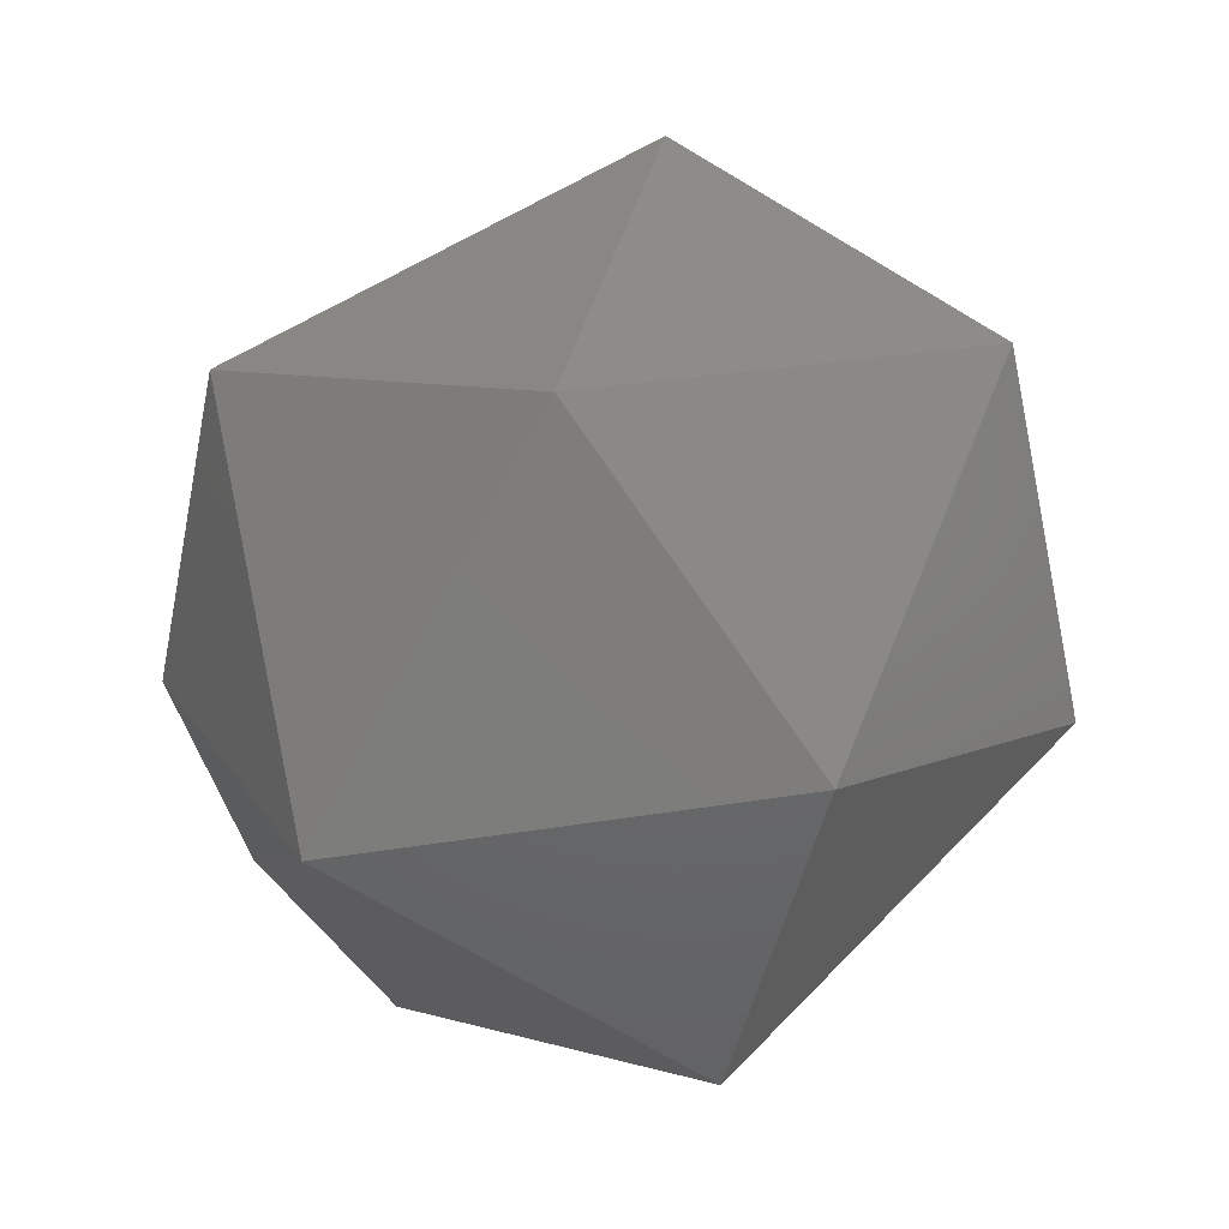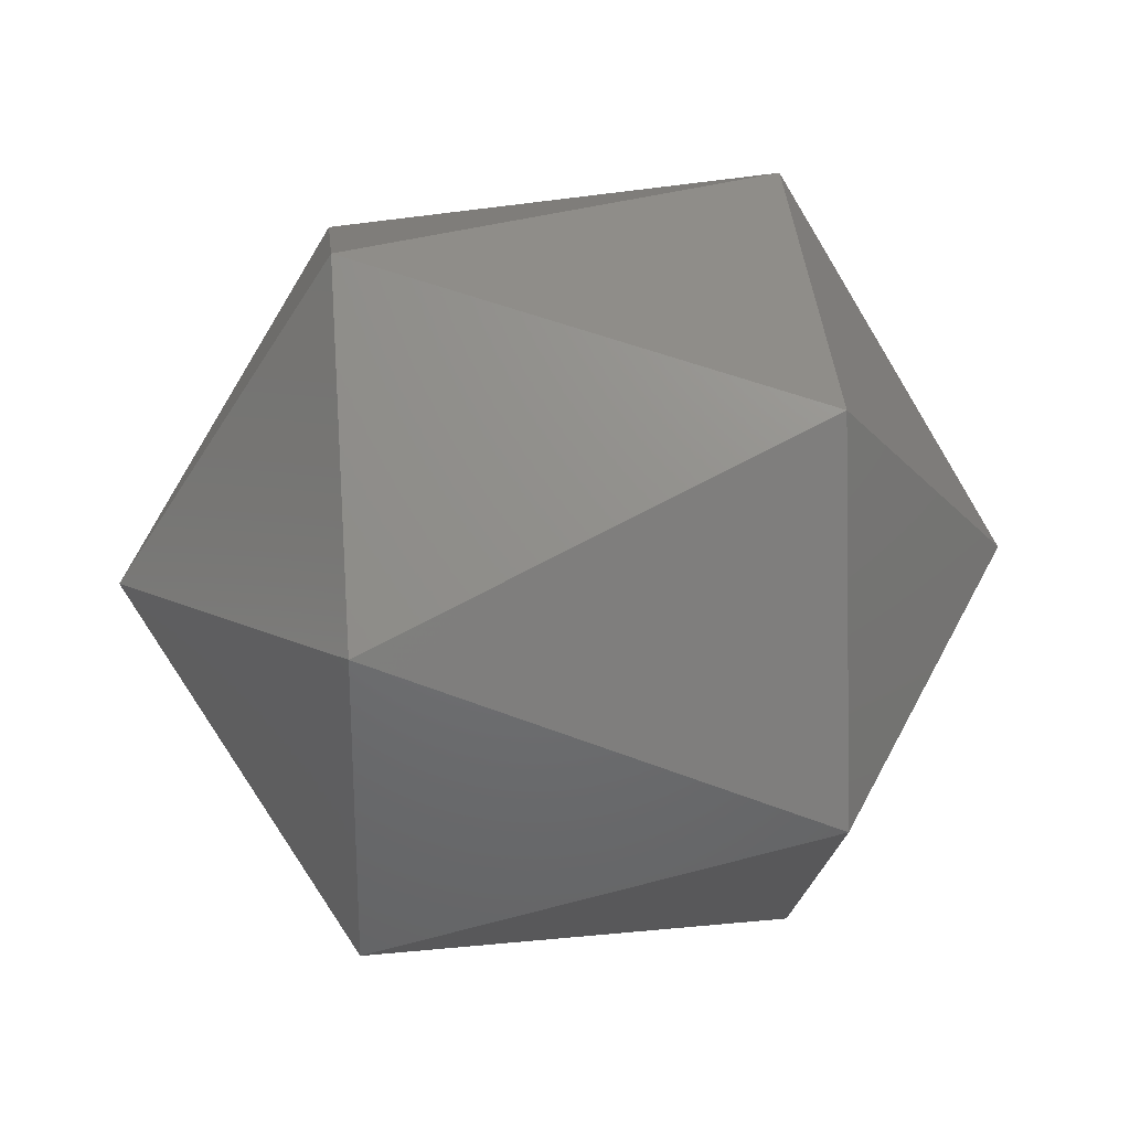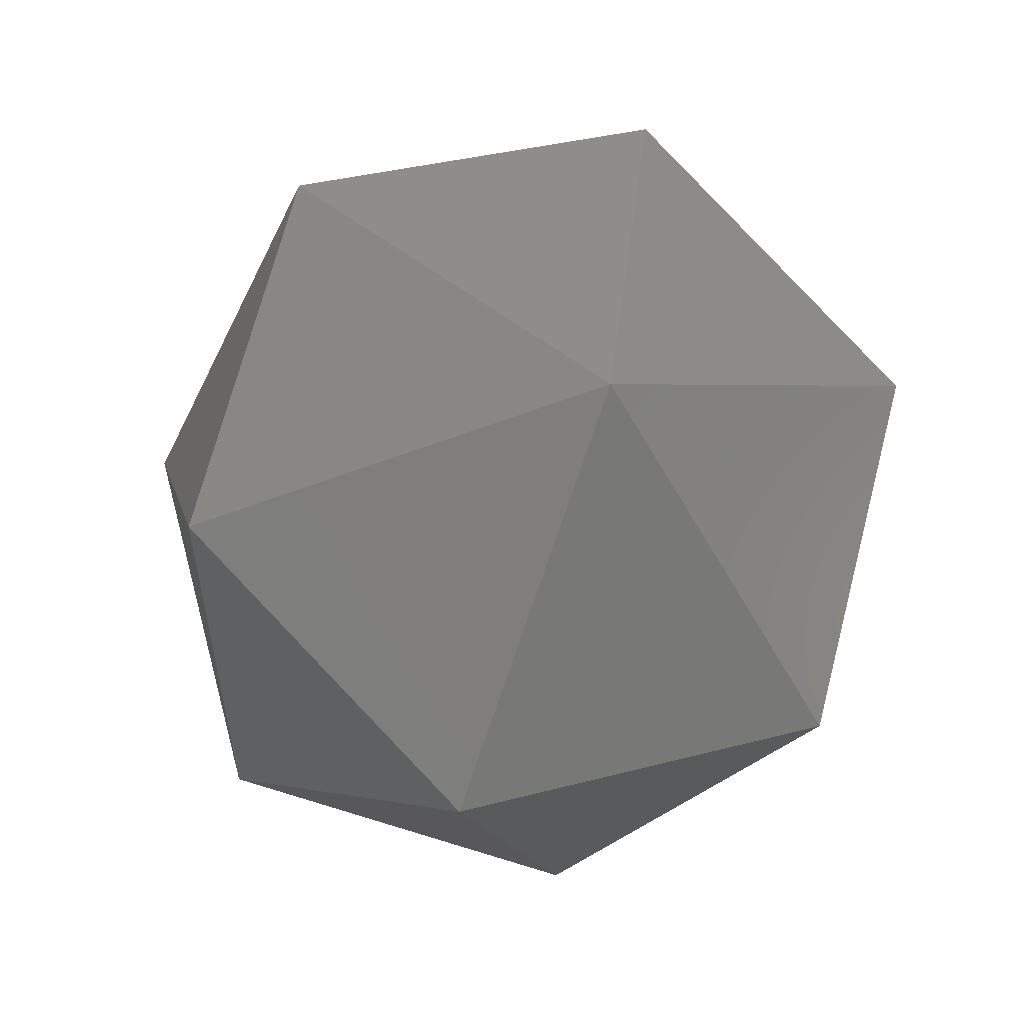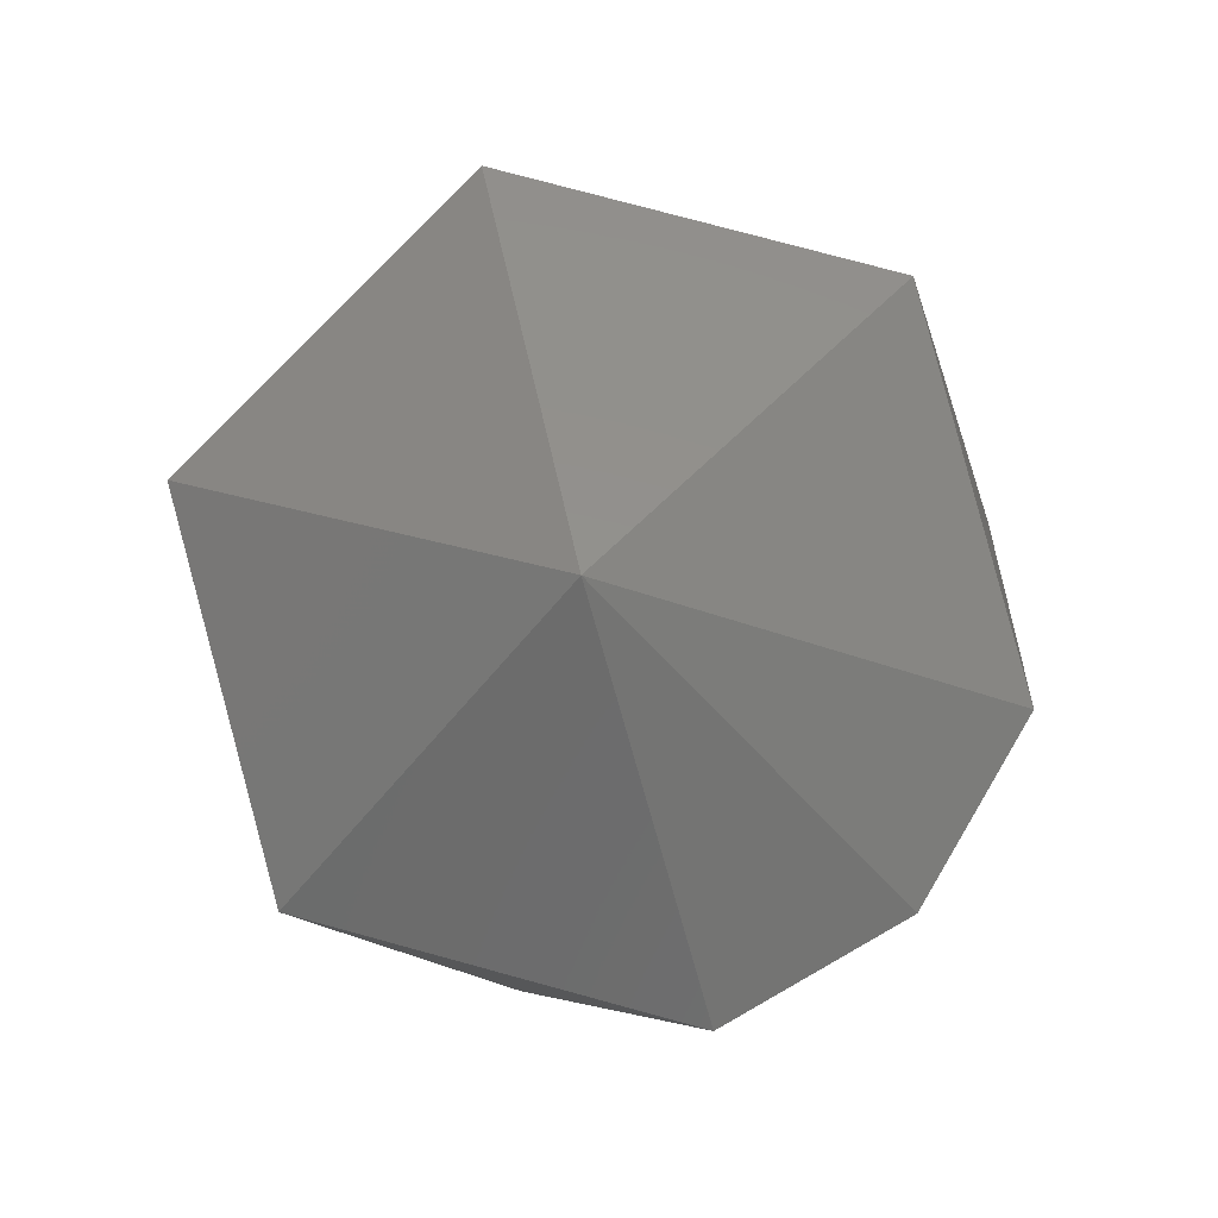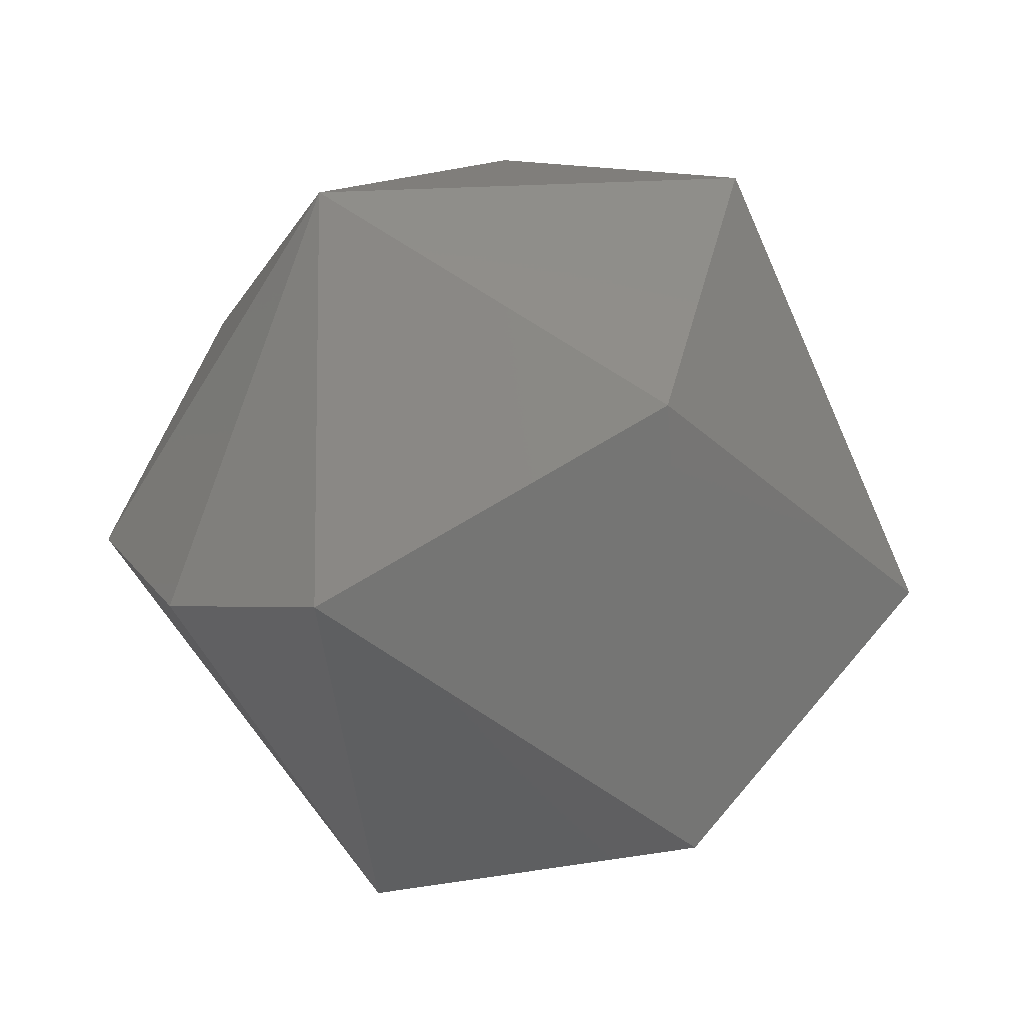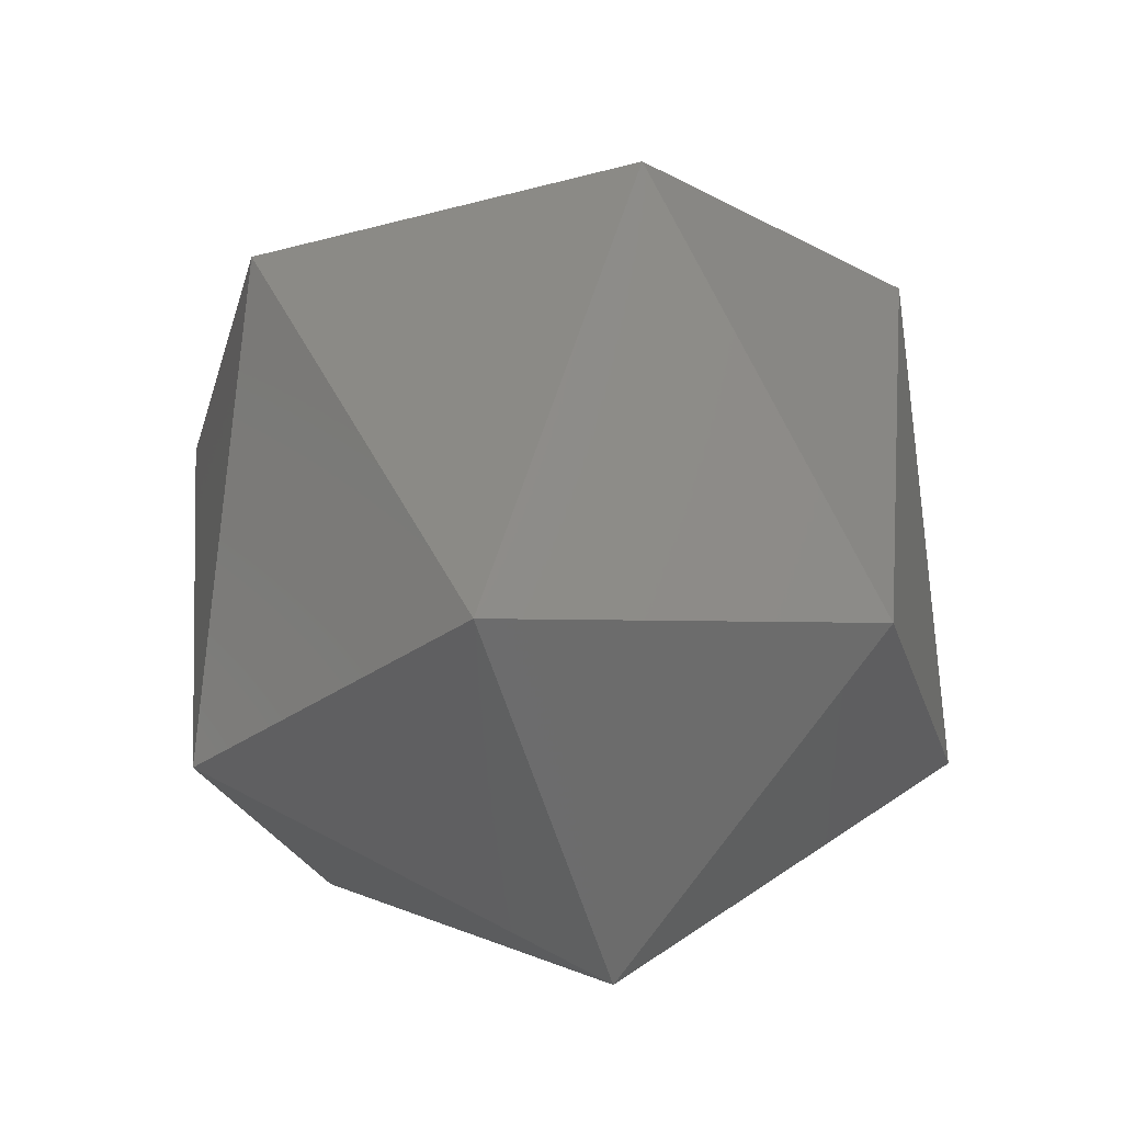
<metadata>
{"format":"stl","ext":"stl","renderer":"f3d","projection":"perspective","resolution":1024,"background":"white","views":[{"elev":34.0,"azim":125.3,"up":"+Z"},{"elev":25.9,"azim":174.5,"up":"+Z"},{"elev":-16.0,"azim":-102.0,"up":"+Z"},{"elev":-3.4,"azim":92.8,"up":"+Y"},{"elev":-54.3,"azim":116.1,"up":"+Z"},{"elev":64.4,"azim":-96.3,"up":"+Y"}]}
</metadata>
<code>
# stl→obj: 15 verts, 28 faces
v -0.2219 0.2298 0.8743
v -0.2239 0.2302 0.8735
v -0.2219 0.2302 0.8735
v -0.2209 0.2315 0.8747
v -0.2219 0.2302 0.8759
v -0.2219 0.2319 0.8764
v -0.2219 0.2331 0.8751
v -0.2239 0.2298 0.8751
v -0.2249 0.2315 0.8747
v -0.2219 0.2327 0.8735
v -0.2239 0.231 0.8764
v -0.2219 0.231 0.873
v -0.2239 0.2327 0.8759
v -0.2239 0.2331 0.8743
v -0.2239 0.2319 0.873
f 1 2 3
f 1 3 4
f 5 1 4
f 6 5 4
f 7 4 4
f 7 6 4
f 8 9 2
f 8 1 5
f 8 2 1
f 10 7 4
f 11 5 6
f 11 8 5
f 11 9 8
f 12 3 2
f 12 4 3
f 12 10 4
f 13 9 9
f 13 11 6
f 13 6 7
f 13 9 11
f 14 7 10
f 14 9 13
f 14 13 7
f 15 2 9
f 15 9 14
f 15 12 2
f 15 10 12
f 15 14 10

</code>
